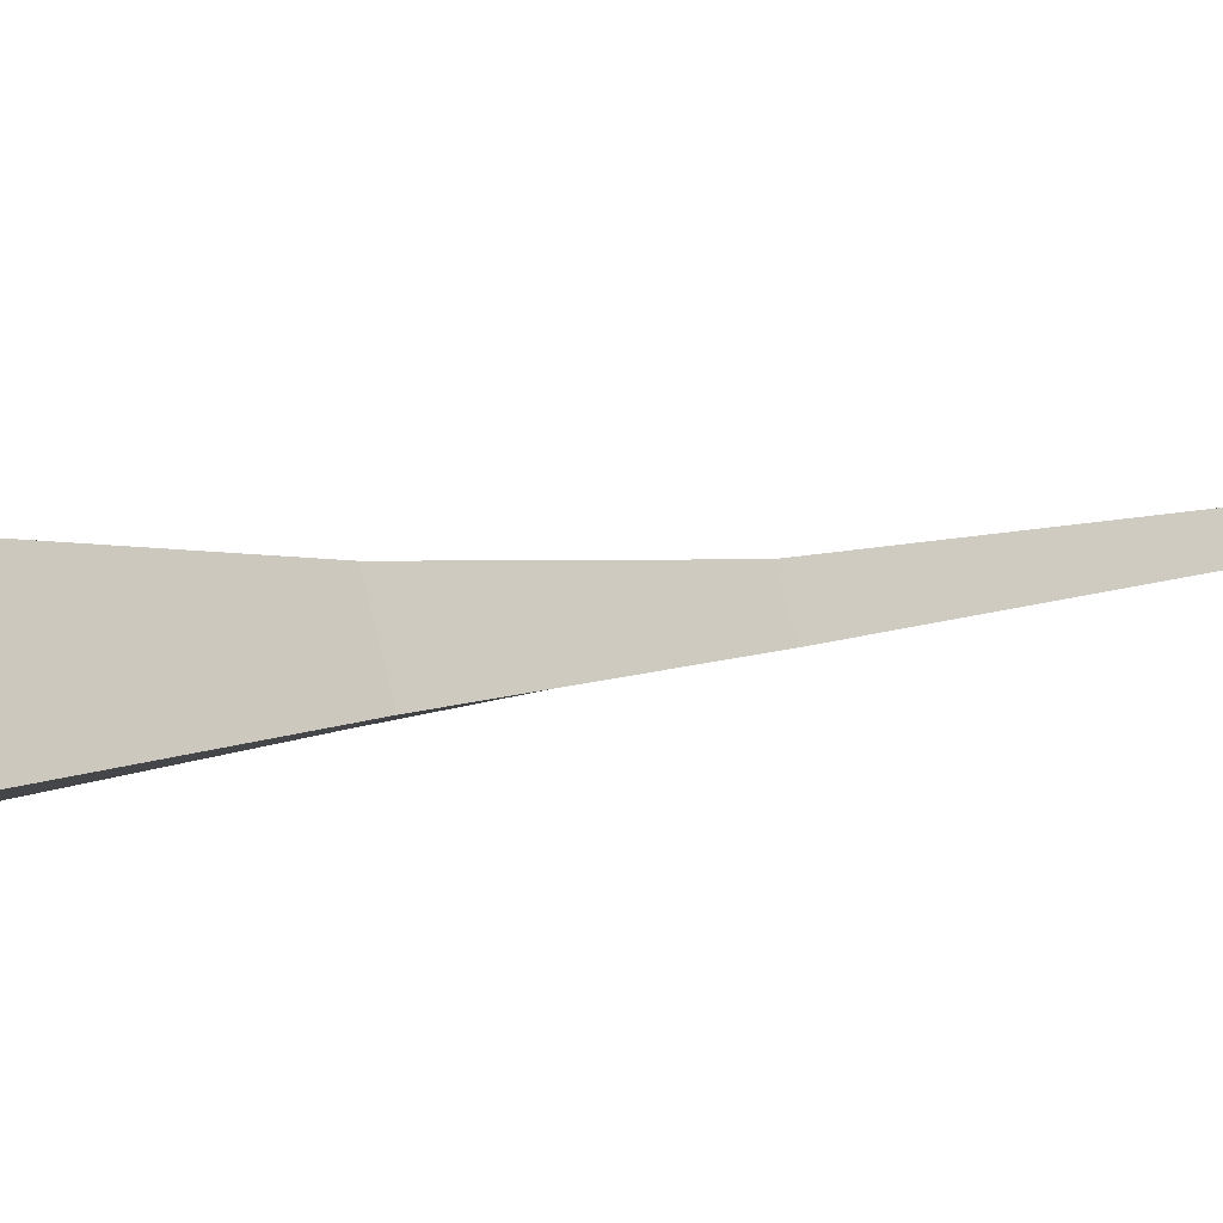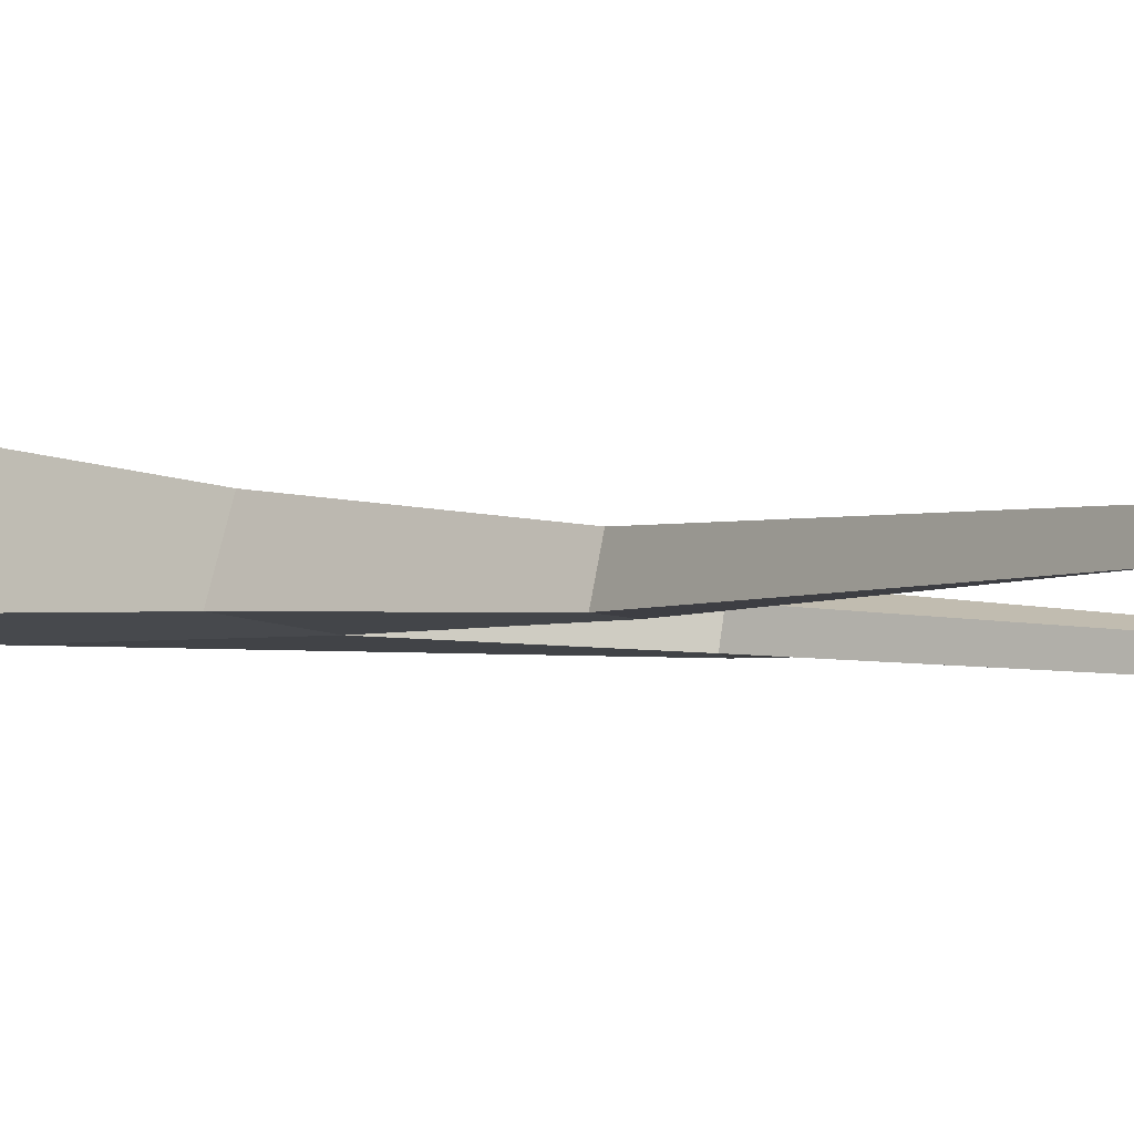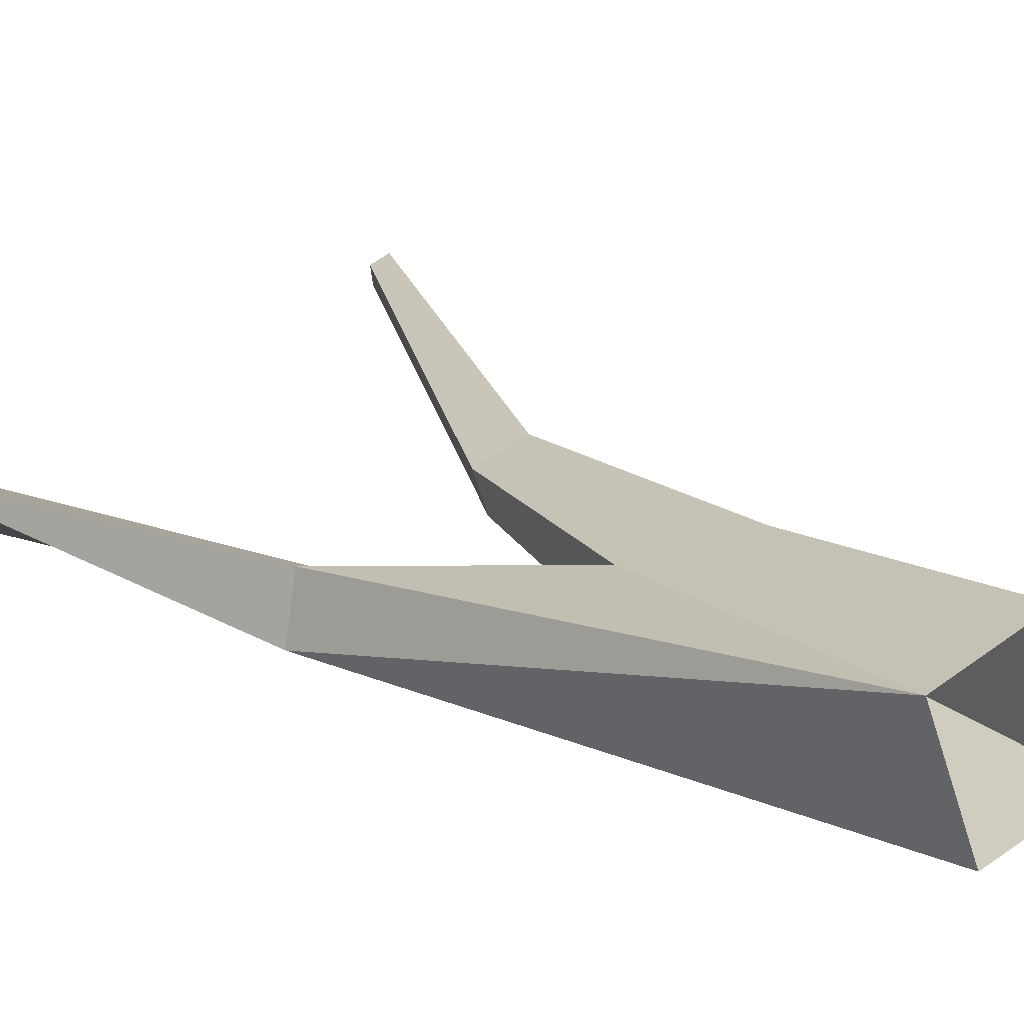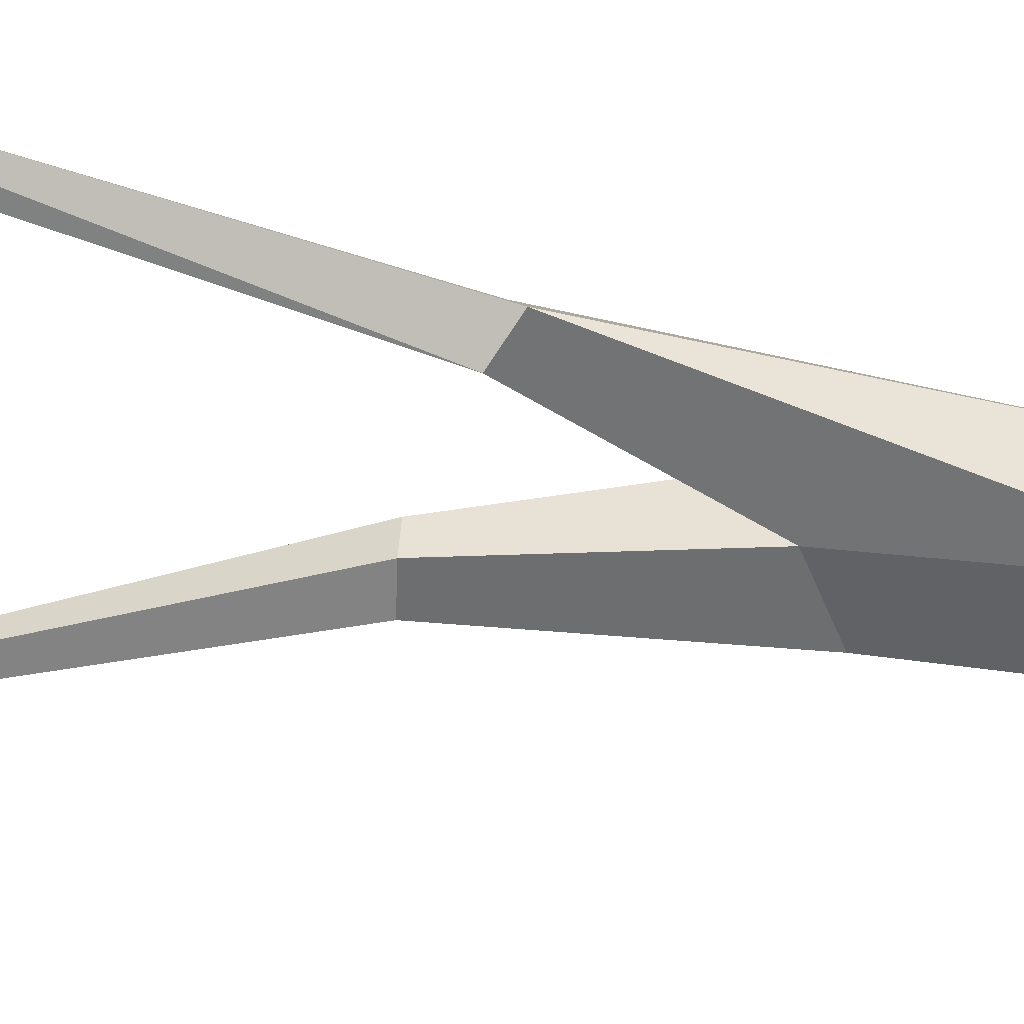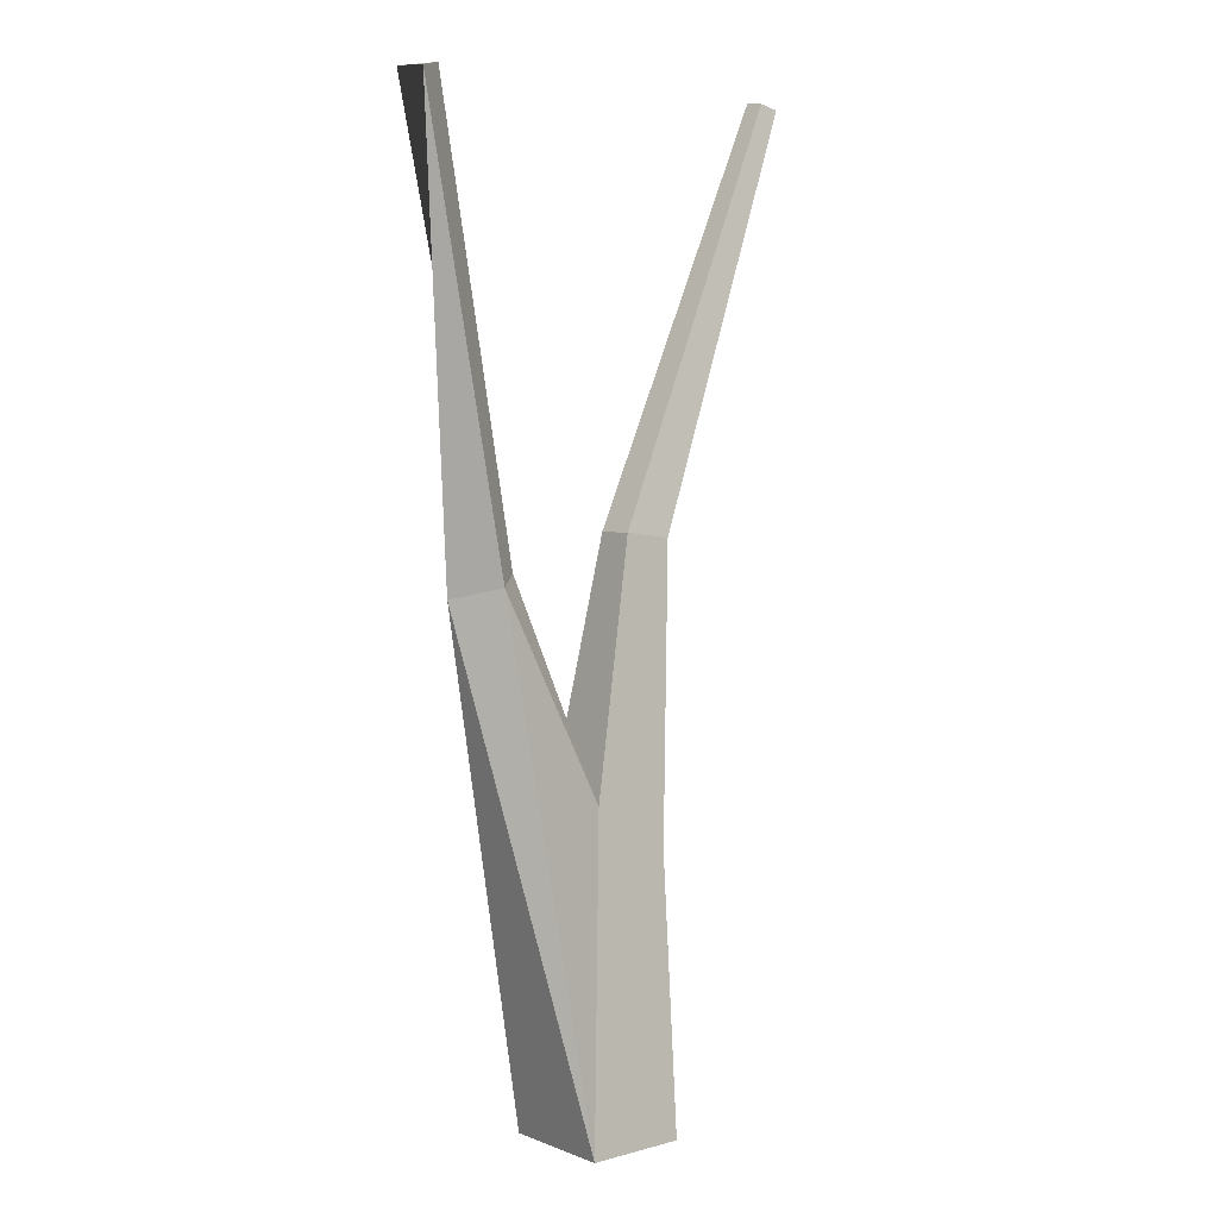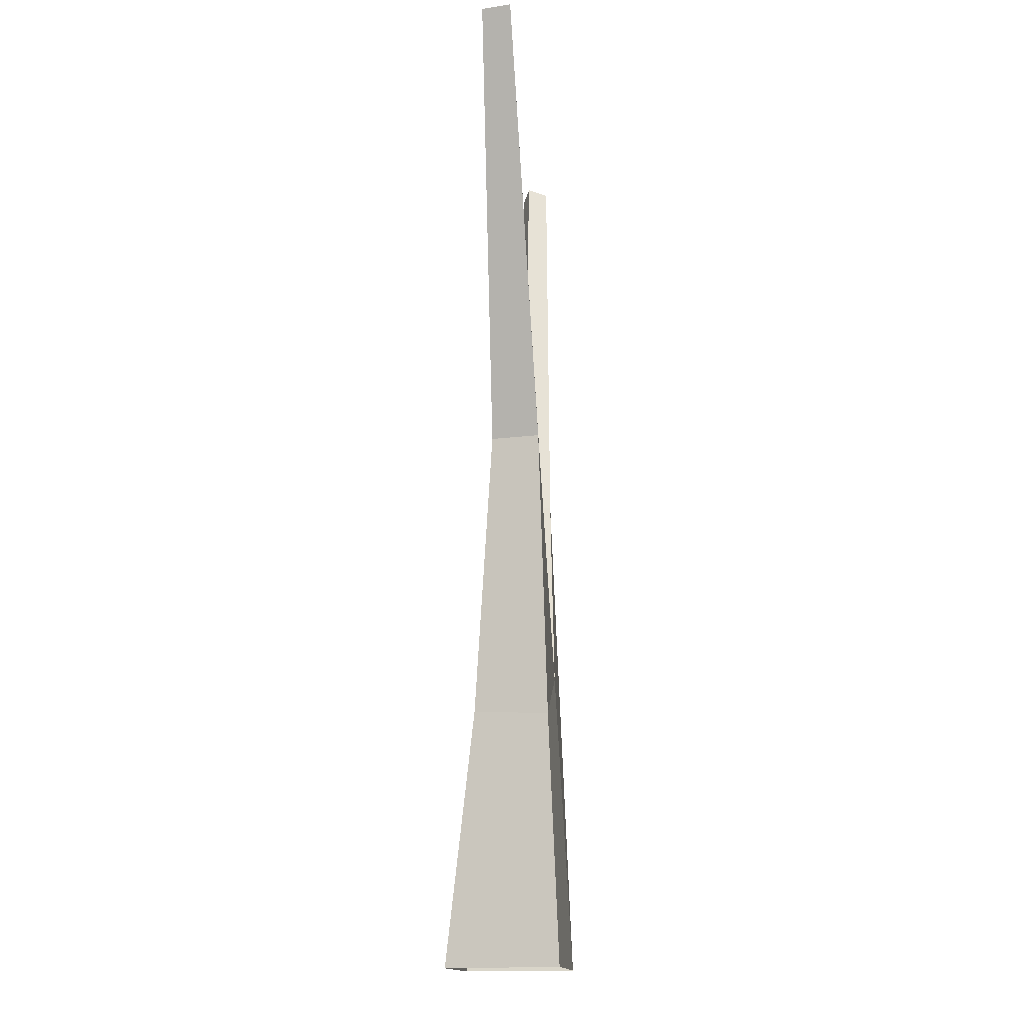
<metadata>
{"format":"obj","ext":"obj","renderer":"f3d","projection":"perspective","resolution":1024,"background":"white","views":[{"elev":5.3,"azim":40.3,"up":"+Z"},{"elev":3.3,"azim":123.0,"up":"+Z"},{"elev":17.1,"azim":-35.8,"up":"+Z"},{"elev":-65.8,"azim":-98.0,"up":"+Z"},{"elev":3.0,"azim":-59.0,"up":"+Y"},{"elev":-14.0,"azim":83.8,"up":"+Y"}]}
</metadata>
<code>
g Apple_Tree_NoLeaves_m_08_Collider
v 0.1092 0.01685 0.2852
v 0.2835 0.02132 -0.1739
v -0.09404 0.0108 -0.2815
v -0.2717 0.008467 0.1609
v 0.2026 1.077 0.1742
v 0.3161 1.062 -0.1258
v -0.003399 1.253 -0.1974
v -0.1133 1.275 0.08234
v 0.3383 2.248 0.1141
v 0.4101 2.25 -0.07745
v 0.2181 2.27 -0.1036
v 0.1639 2.268 0.04069
v 1.008 3.933 0.2272
v 1.035 3.947 0.112
v 0.9634 3.962 0.1204
v 0.9465 3.954 0.1916
v -0.3776 2.125 -0.23
v -0.3977 2.133 -0.1038
v -0.5802 2.041 -0.2604
v -0.5175 2.085 -0.05807
v -0.847 3.867 -0.2744
v -0.8499 3.862 -0.1624
v -0.7416 3.887 -0.1764
v -0.7515 3.864 -0.2652
f 2 6 5 1
f 5 9 12 8
f 3 4 19
f 9 13 16 12
f 11 15 14 10
f 12 16 15 11
f 7 8 12 11
f 8 7 17 18
f 6 7 11 10
f 17 7 3 19
f 8 20 4
f 8 18 20
f 8 4 1 5
f 3 7 6 2
f 10 14 13 9
f 20 18 23 22
f 17 21 24
f 18 17 24 23
f 6 10 9 5
f 17 19 22 21
f 22 19 20
f 20 19 4
f 21 22 23
f 14 15 16 13
f 24 21 23

</code>
